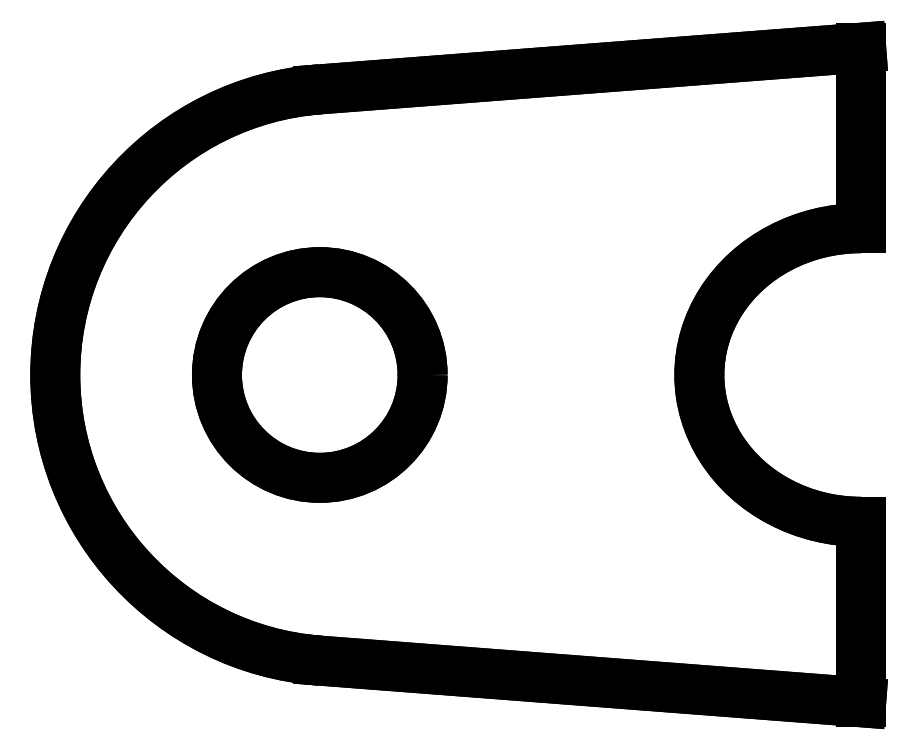
<metadata>
{"format":"dxf","ext":"dxf","renderer":"ezdxf+matplotlib","layout":"modelspace","background":"white","min_lineweight":24,"dpi":150}
</metadata>
<code>
0
SECTION
2
ENTITIES
0
ELLIPSE
8
0
10
47.39
20
-8.167e-15
30
0
11
14.16
21
1.54e-14
31
0
40
0.9073
41
1.571
42
4.712
0
LINE
8
0
10
47.39
20
12.85
30
0
11
47.39
21
28.65
31
0
0
LINE
8
0
10
47.39
20
28.65
30
0
11
0
21
25
31
0
0
ARC
8
0
10
1.923
20
1.873e-15
30
0
40
25.07
210
0
220
0
230
1
50
94.4
51
265.6
0
LINE
8
0
10
-7.216e-15
20
-25
30
0
11
47.39
21
-28.65
31
4.441e-15
0
LINE
8
0
10
47.39
20
-28.65
30
4.441e-15
11
47.39
21
-12.85
31
0
0
CIRCLE
8
0
10
0
20
0
30
0
40
9
210
0
220
0
230
1
0
ELLIPSE
8
0
10
47.39
20
-8.167e-15
30
0
11
14.16
21
1.54e-14
31
0
40
0.9073
41
1.571
42
4.712
0
LINE
8
0
10
47.39
20
12.85
30
0
11
47.39
21
28.65
31
0
0
LINE
8
0
10
47.39
20
28.65
30
0
11
0
21
25
31
0
0
ARC
8
0
10
1.923
20
1.873e-15
30
0
40
25.07
210
0
220
0
230
1
50
94.4
51
265.6
0
LINE
8
0
10
-6.384e-15
20
-25
30
0
11
47.39
21
-28.65
31
0
0
LINE
8
0
10
47.39
20
-28.65
30
0
11
47.39
21
-12.85
31
0
0
CIRCLE
8
0
10
0
20
0
30
0
40
9
210
-0
220
0
230
1
0
ENDSEC
0
EOF

</code>
